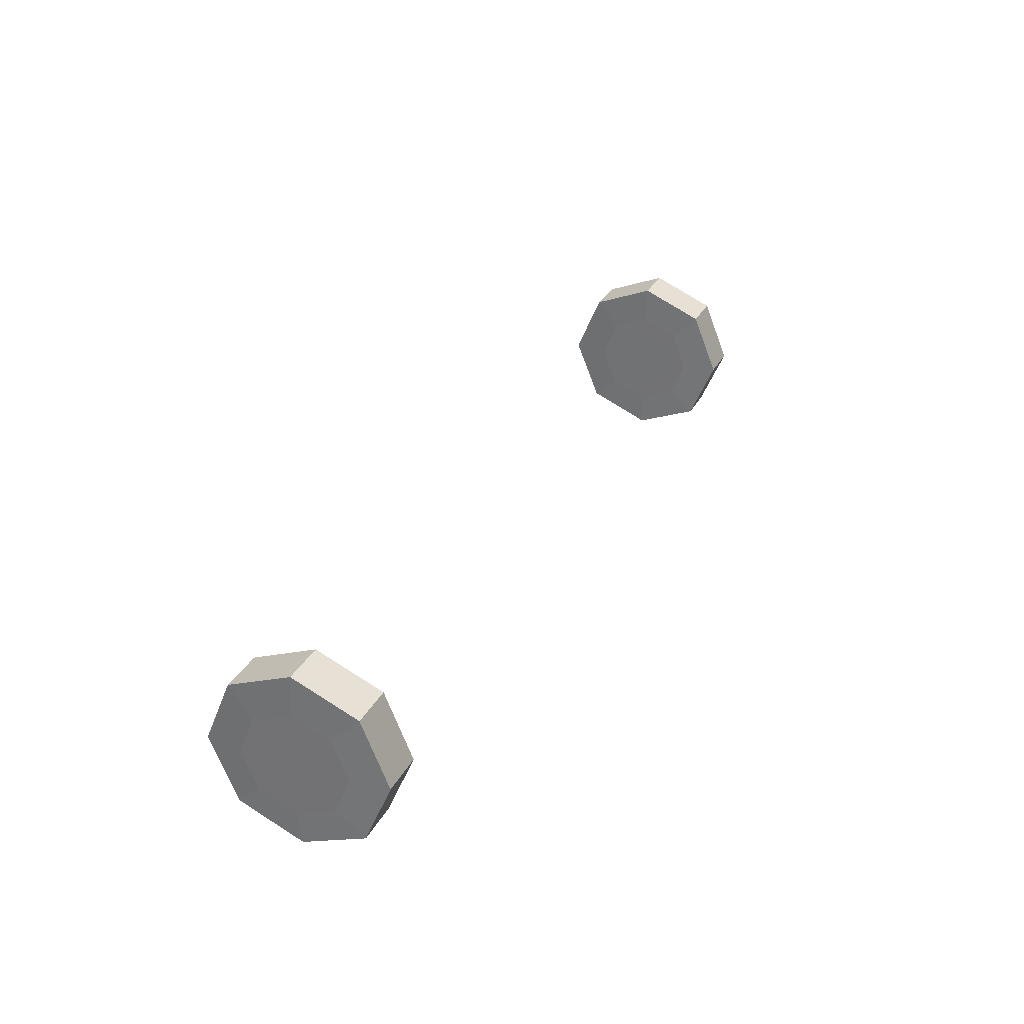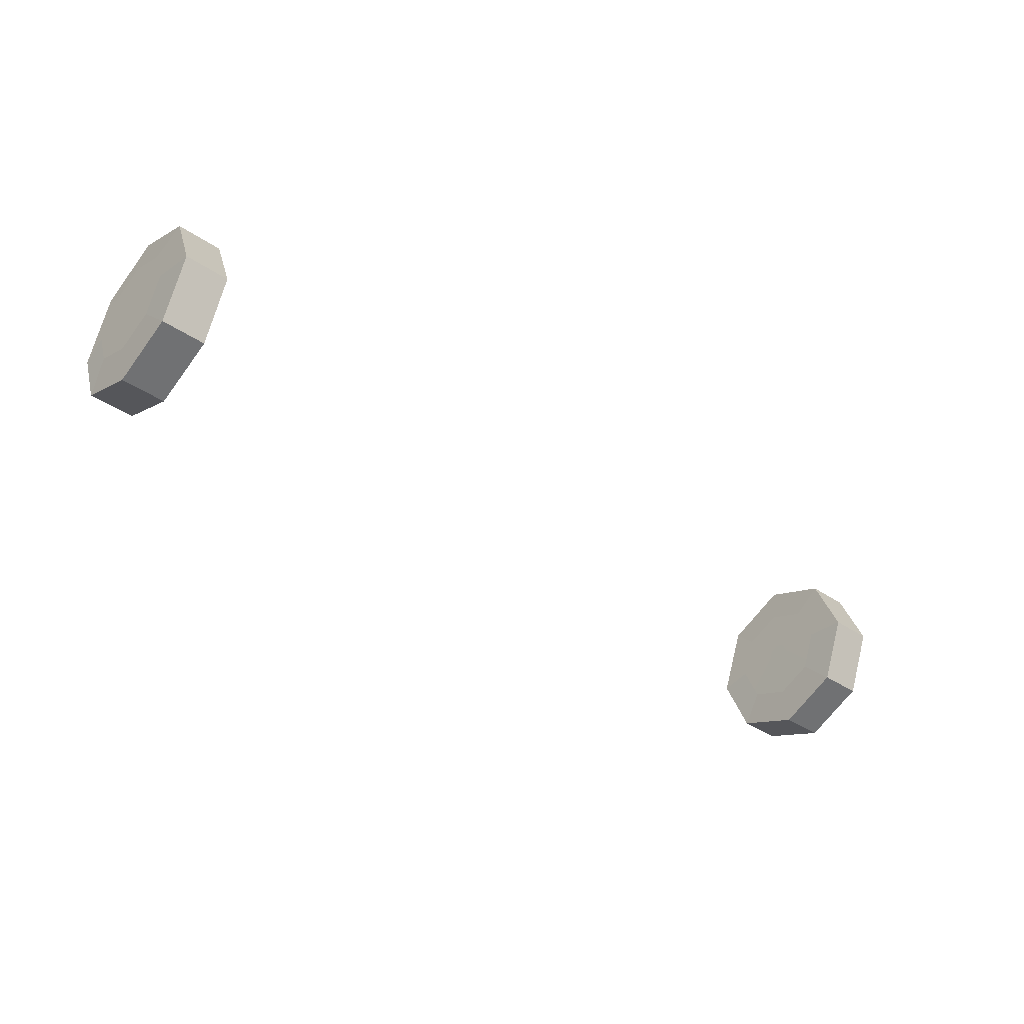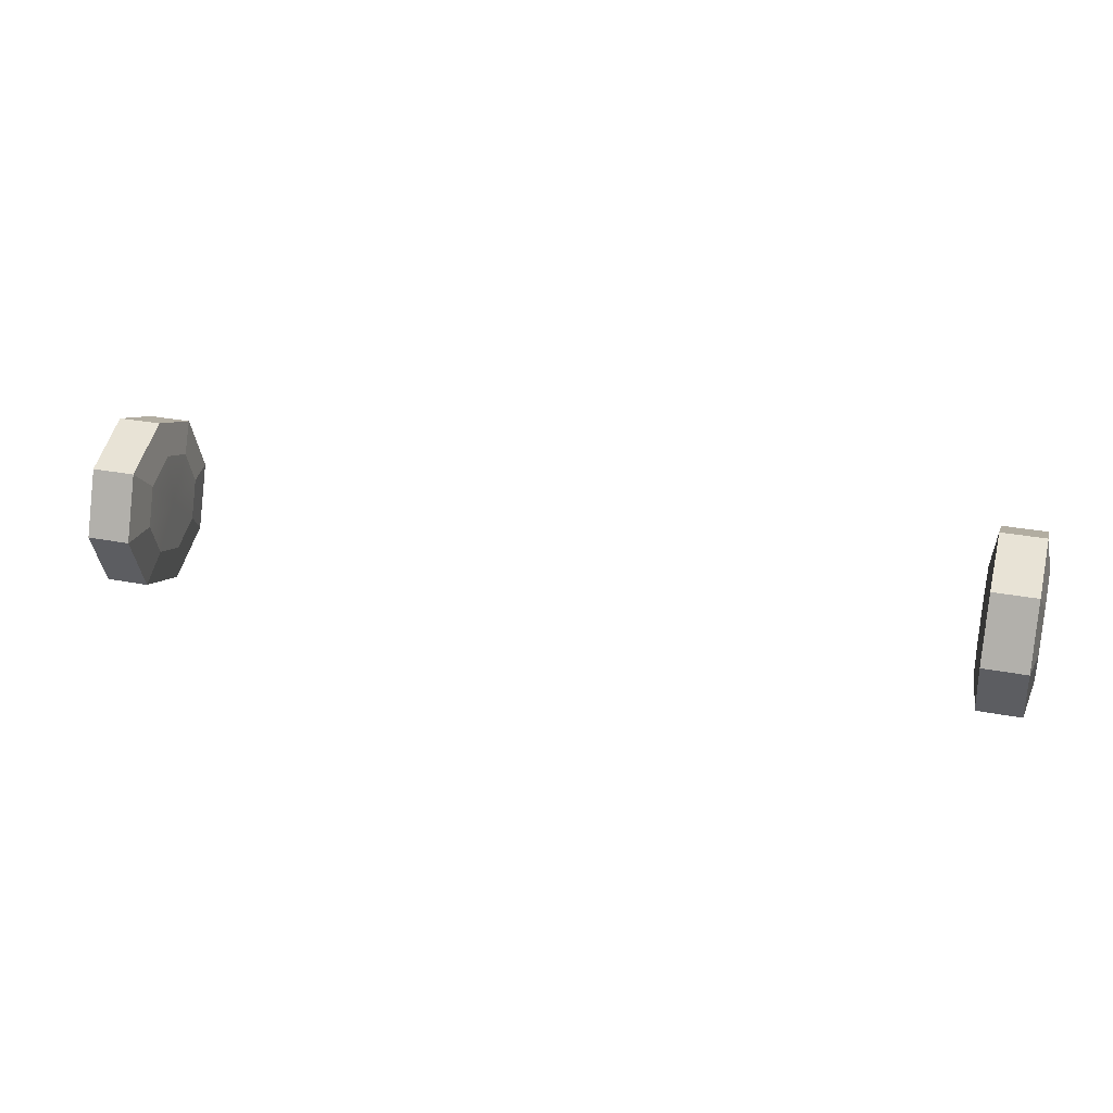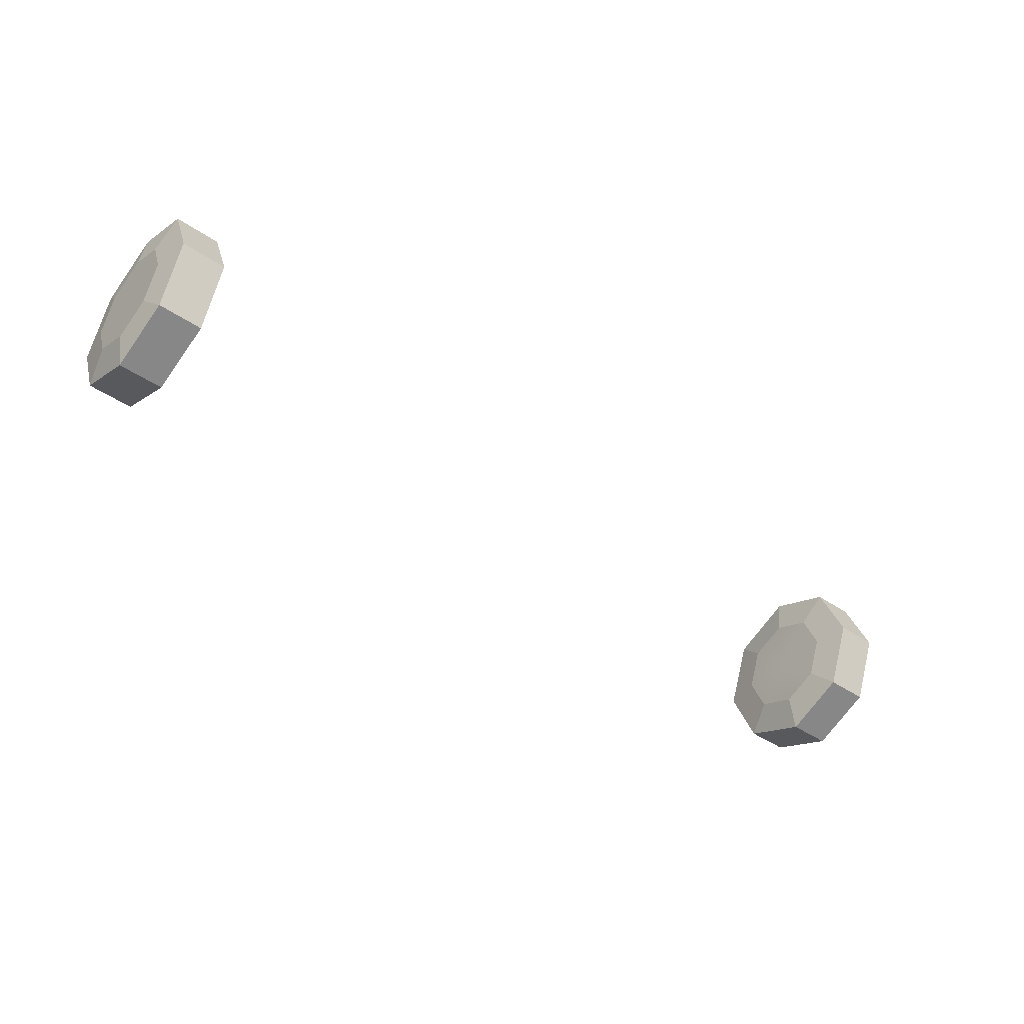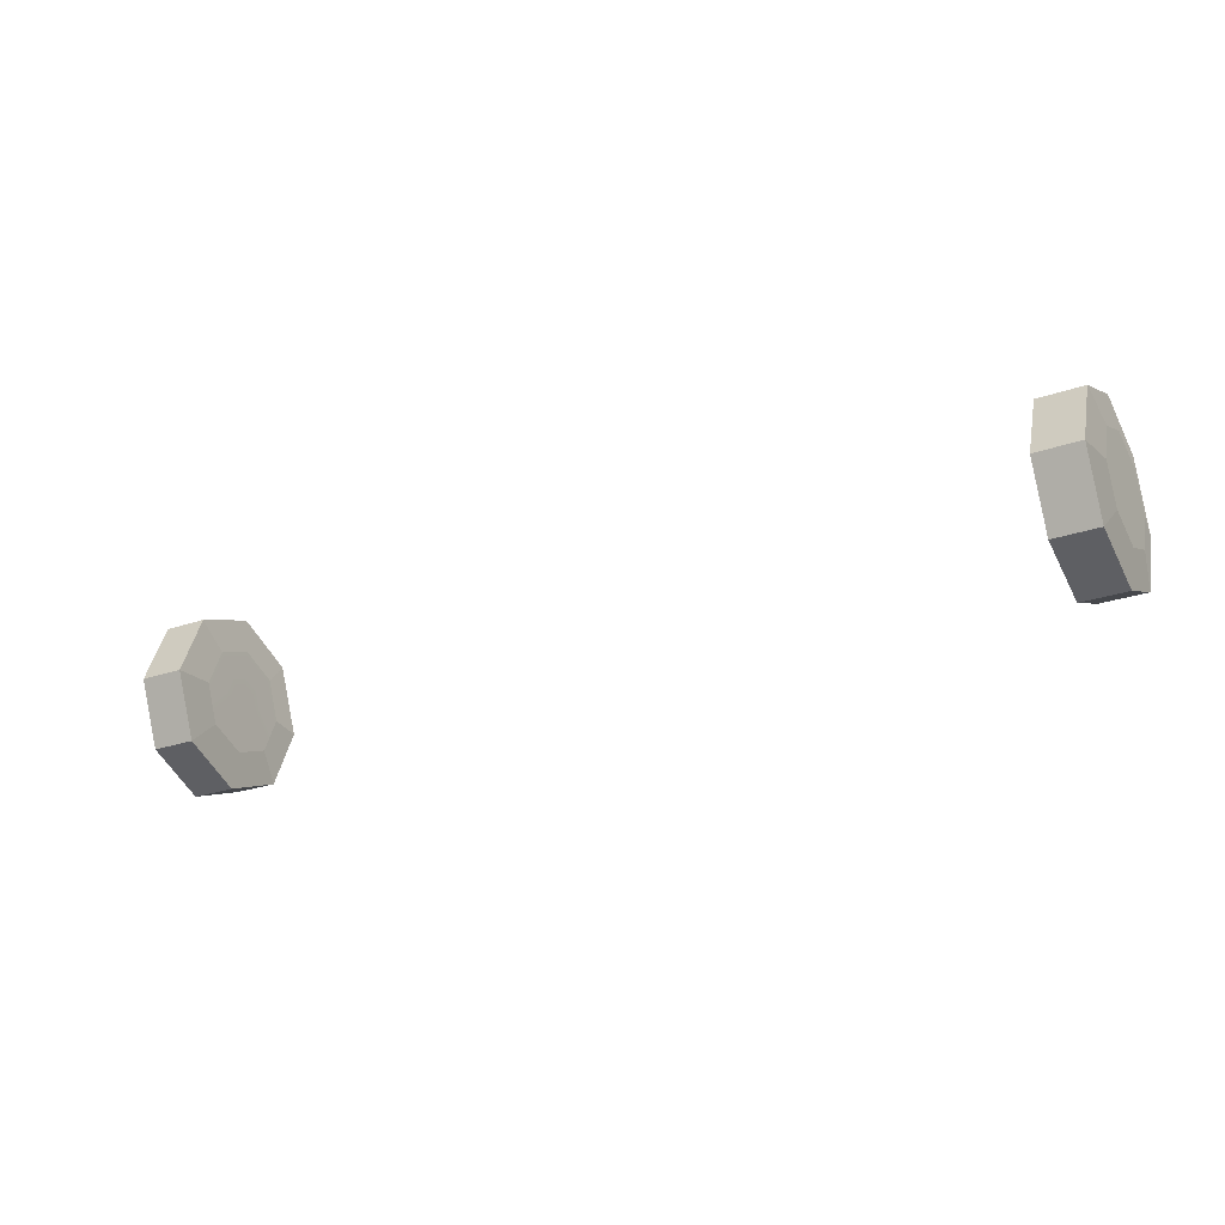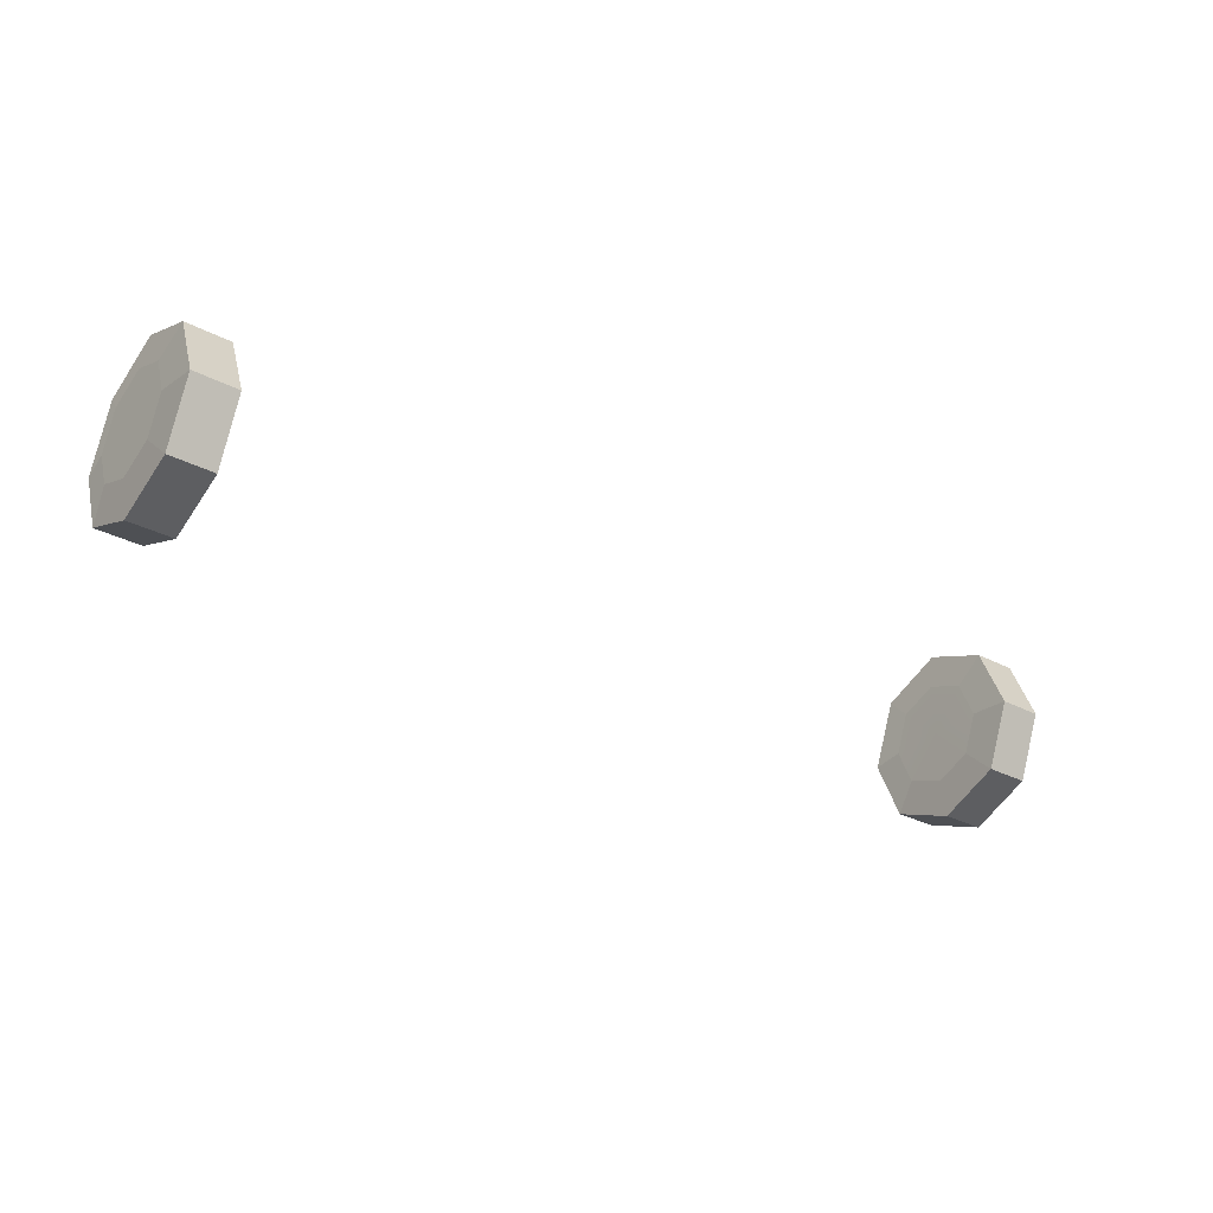
<metadata>
{"format":"obj","ext":"obj","renderer":"f3d","projection":"perspective","resolution":1024,"background":"white","views":[{"elev":30.6,"azim":113.6,"up":"+Z"},{"elev":-39.4,"azim":139.9,"up":"+Y"},{"elev":29.7,"azim":15.8,"up":"+Y"},{"elev":-43.2,"azim":-39.1,"up":"+Z"},{"elev":-26.1,"azim":28.8,"up":"+Y"},{"elev":-31.1,"azim":143.2,"up":"+Y"}]}
</metadata>
<code>
g SM_Prop_Bed_Gurney_Wheels_r
v 0.4353 -0.06613 -0.06613
v 0.481 -0.06613 -0.06613
v 0.481 -0.0004745 -0.09372
v 0.4353 -0.0004745 -0.09372
v 0.4353 -0.0004745 -0.09372
v 0.481 -0.0004745 -0.09372
v 0.481 0.06613 -0.06613
v 0.4353 0.06613 -0.06613
v 0.4353 0.06613 -0.06613
v 0.481 0.06613 -0.06613
v 0.481 0.09372 -0.0004745
v 0.4353 0.09372 -0.0004745
v 0.4353 0.09372 -0.0004745
v 0.481 0.09372 -0.0004745
v 0.481 0.06613 0.06613
v 0.4353 0.06613 0.06613
v 0.4353 0.06613 0.06613
v 0.481 0.06613 0.06613
v 0.481 -0.0004745 0.09372
v 0.4353 -0.0004745 0.09372
v 0.4353 -0.0004745 0.09372
v 0.481 -0.0004745 0.09372
v 0.481 -0.06613 0.06613
v 0.4353 -0.06613 0.06613
v 0.4353 -0.06613 0.06613
v 0.481 -0.06613 0.06613
v 0.481 -0.09372 -0.0004745
v 0.4353 -0.09372 -0.0004745
v 0.4353 -0.09372 -0.0004745
v 0.481 -0.09372 -0.0004745
v 0.481 -0.06613 -0.06613
v 0.4353 -0.06613 -0.06613
v 0.4353 -0.0004745 -0.09372
v 0.4296 -0.0004745 -0.05566
v 0.4296 -0.03948 -0.03948
v 0.4353 -0.06613 -0.06613
v 0.4353 0.06613 -0.06613
v 0.4296 0.03949 -0.03948
v 0.4296 -0.0004745 -0.05566
v 0.4353 -0.0004745 -0.09372
v 0.4353 0.09372 -0.0004745
v 0.4296 0.05566 -0.0004745
v 0.4296 0.03949 -0.03948
v 0.4353 0.06613 -0.06613
v 0.4353 0.06613 0.06613
v 0.4296 0.03949 0.03949
v 0.4296 0.05566 -0.0004745
v 0.4353 0.09372 -0.0004745
v 0.4353 -0.0004745 0.09372
v 0.4296 -0.0004745 0.05566
v 0.4296 0.03949 0.03949
v 0.4353 0.06613 0.06613
v 0.4353 -0.06613 0.06613
v 0.4296 -0.03948 0.03949
v 0.4296 -0.0004745 0.05566
v 0.4353 -0.0004745 0.09372
v 0.4353 -0.09372 -0.0004745
v 0.4296 -0.05566 -0.0004745
v 0.4296 -0.03948 0.03949
v 0.4353 -0.06613 0.06613
v 0.4353 -0.06613 -0.06613
v 0.4296 -0.03948 -0.03948
v 0.4296 -0.05566 -0.0004745
v 0.4353 -0.09372 -0.0004745
v 0.481 -0.06613 -0.06613
v 0.4867 -0.03948 -0.03948
v 0.4867 -0.0004745 -0.05566
v 0.481 -0.0004745 -0.09372
v 0.481 -0.0004745 -0.09372
v 0.4867 -0.0004745 -0.05566
v 0.4867 0.03949 -0.03948
v 0.481 0.06613 -0.06613
v 0.481 0.06613 -0.06613
v 0.4867 0.03949 -0.03948
v 0.4867 0.05566 -0.0004745
v 0.481 0.09372 -0.0004745
v 0.481 0.09372 -0.0004745
v 0.4867 0.05566 -0.0004745
v 0.4867 0.03949 0.03949
v 0.481 0.06613 0.06613
v 0.481 0.06613 0.06613
v 0.4867 0.03949 0.03949
v 0.4867 -0.0004745 0.05566
v 0.481 -0.0004745 0.09372
v 0.481 -0.0004745 0.09372
v 0.4867 -0.0004745 0.05566
v 0.4867 -0.03948 0.03949
v 0.481 -0.06613 0.06613
v 0.481 -0.06613 0.06613
v 0.4867 -0.03948 0.03949
v 0.4867 -0.05566 -0.0004745
v 0.481 -0.09372 -0.0004745
v 0.481 -0.09372 -0.0004745
v 0.4867 -0.05566 -0.0004745
v 0.4867 -0.03948 -0.03948
v 0.481 -0.06613 -0.06613
v -0.4353 -0.06613 0.06613
v -0.481 -0.06613 0.06613
v -0.481 -0.0004745 0.09372
v -0.4353 -0.0004745 0.09372
v -0.4353 -0.0004745 0.09372
v -0.481 -0.0004745 0.09372
v -0.481 0.06613 0.06613
v -0.4353 0.06613 0.06613
v -0.4353 0.06613 0.06613
v -0.481 0.06613 0.06613
v -0.481 0.09372 -0.0004745
v -0.4353 0.09372 -0.0004745
v -0.4353 0.09372 -0.0004745
v -0.481 0.09372 -0.0004745
v -0.481 0.06613 -0.06613
v -0.4353 0.06613 -0.06613
v -0.4353 0.06613 -0.06613
v -0.481 0.06613 -0.06613
v -0.481 -0.0004745 -0.09372
v -0.4353 -0.0004745 -0.09372
v -0.4353 -0.0004745 -0.09372
v -0.481 -0.0004745 -0.09372
v -0.481 -0.06613 -0.06613
v -0.4353 -0.06613 -0.06613
v -0.4353 -0.06613 -0.06613
v -0.481 -0.06613 -0.06613
v -0.481 -0.09372 -0.0004745
v -0.4353 -0.09372 -0.0004745
v -0.4353 -0.09372 -0.0004745
v -0.481 -0.09372 -0.0004745
v -0.481 -0.06613 0.06613
v -0.4353 -0.06613 0.06613
v -0.4353 -0.0004745 0.09372
v -0.4296 -0.0004745 0.05566
v -0.4296 -0.03948 0.03949
v -0.4353 -0.06613 0.06613
v -0.4353 0.06613 0.06613
v -0.4296 0.03949 0.03949
v -0.4296 -0.0004745 0.05566
v -0.4353 -0.0004745 0.09372
v -0.4353 0.09372 -0.0004745
v -0.4296 0.05566 -0.0004745
v -0.4296 0.03949 0.03949
v -0.4353 0.06613 0.06613
v -0.4353 0.06613 -0.06613
v -0.4296 0.03949 -0.03948
v -0.4296 0.05566 -0.0004745
v -0.4353 0.09372 -0.0004745
v -0.4353 -0.0004745 -0.09372
v -0.4296 -0.0004745 -0.05566
v -0.4296 0.03949 -0.03948
v -0.4353 0.06613 -0.06613
v -0.4353 -0.06613 -0.06613
v -0.4296 -0.03948 -0.03948
v -0.4296 -0.0004745 -0.05566
v -0.4353 -0.0004745 -0.09372
v -0.4353 -0.09372 -0.0004745
v -0.4296 -0.05566 -0.0004745
v -0.4296 -0.03948 -0.03948
v -0.4353 -0.06613 -0.06613
v -0.4353 -0.06613 0.06613
v -0.4296 -0.03948 0.03949
v -0.4296 -0.05566 -0.0004745
v -0.4353 -0.09372 -0.0004745
v -0.481 -0.06613 0.06613
v -0.4867 -0.03948 0.03949
v -0.4867 -0.0004745 0.05566
v -0.481 -0.0004745 0.09372
v -0.481 -0.0004745 0.09372
v -0.4867 -0.0004745 0.05566
v -0.4867 0.03949 0.03949
v -0.481 0.06613 0.06613
v -0.481 0.06613 0.06613
v -0.4867 0.03949 0.03949
v -0.4867 0.05566 -0.0004745
v -0.481 0.09372 -0.0004745
v -0.481 0.09372 -0.0004745
v -0.4867 0.05566 -0.0004745
v -0.4867 0.03949 -0.03948
v -0.481 0.06613 -0.06613
v -0.481 0.06613 -0.06613
v -0.4867 0.03949 -0.03948
v -0.4867 -0.0004745 -0.05566
v -0.481 -0.0004745 -0.09372
v -0.481 -0.0004745 -0.09372
v -0.4867 -0.0004745 -0.05566
v -0.4867 -0.03948 -0.03948
v -0.481 -0.06613 -0.06613
v -0.481 -0.06613 -0.06613
v -0.4867 -0.03948 -0.03948
v -0.4867 -0.05566 -0.0004745
v -0.481 -0.09372 -0.0004745
v -0.481 -0.09372 -0.0004745
v -0.4867 -0.05566 -0.0004745
v -0.4867 -0.03948 0.03949
v -0.481 -0.06613 0.06613
v -0.4867 -0.03948 -0.03948
v -0.4867 -0.0004745 -0.0004745
v -0.4867 -0.05566 -0.0004745
v -0.4867 -0.0004745 -0.05566
v -0.4867 -0.03948 0.03949
v -0.4867 0.03949 -0.03948
v -0.4867 -0.0004745 0.05566
v -0.4867 0.05566 -0.0004745
v -0.4867 0.03949 0.03949
v -0.4296 -0.05566 -0.0004745
v -0.4296 -0.0004745 -0.0004745
v -0.4296 -0.03948 -0.03948
v -0.4296 -0.03948 0.03949
v -0.4296 -0.0004745 -0.05566
v -0.4296 -0.0004745 0.05566
v -0.4296 0.03949 -0.03948
v -0.4296 0.03949 0.03949
v -0.4296 0.05566 -0.0004745
v 0.4867 -0.03948 0.03949
v 0.4867 -0.0004745 -0.0004745
v 0.4867 -0.05566 -0.0004745
v 0.4867 -0.0004745 0.05566
v 0.4867 -0.03948 -0.03948
v 0.4867 0.03949 0.03949
v 0.4867 -0.0004745 -0.05566
v 0.4867 0.05566 -0.0004745
v 0.4867 0.03949 -0.03948
v 0.4296 -0.05566 -0.0004745
v 0.4296 -0.0004745 -0.0004745
v 0.4296 -0.03948 0.03949
v 0.4296 -0.03948 -0.03948
v 0.4296 -0.0004745 0.05566
v 0.4296 -0.0004745 -0.05566
v 0.4296 0.03949 0.03949
v 0.4296 0.03949 -0.03948
v 0.4296 0.05566 -0.0004745
g SM_Prop_Bed_Gurney_Wheels_r_0
f 3 2 1
f 4 3 1
f 7 6 5
f 8 7 5
f 11 10 9
f 12 11 9
f 15 14 13
f 16 15 13
f 19 18 17
f 20 19 17
f 23 22 21
f 24 23 21
f 27 26 25
f 28 27 25
f 31 30 29
f 32 31 29
f 35 34 33
f 36 35 33
f 39 38 37
f 40 39 37
f 43 42 41
f 44 43 41
f 47 46 45
f 48 47 45
f 51 50 49
f 52 51 49
f 55 54 53
f 56 55 53
f 59 58 57
f 60 59 57
f 63 62 61
f 64 63 61
f 67 66 65
f 68 67 65
f 71 70 69
f 72 71 69
f 75 74 73
f 76 75 73
f 79 78 77
f 80 79 77
f 83 82 81
f 84 83 81
f 87 86 85
f 88 87 85
f 91 90 89
f 92 91 89
f 95 94 93
f 96 95 93
f 99 98 97
f 100 99 97
f 103 102 101
f 104 103 101
f 107 106 105
f 108 107 105
f 111 110 109
f 112 111 109
f 115 114 113
f 116 115 113
f 119 118 117
f 120 119 117
f 123 122 121
f 124 123 121
f 127 126 125
f 128 127 125
f 131 130 129
f 132 131 129
f 135 134 133
f 136 135 133
f 139 138 137
f 140 139 137
f 143 142 141
f 144 143 141
f 147 146 145
f 148 147 145
f 151 150 149
f 152 151 149
f 155 154 153
f 156 155 153
f 159 158 157
f 160 159 157
f 163 162 161
f 164 163 161
f 167 166 165
f 168 167 165
f 171 170 169
f 172 171 169
f 175 174 173
f 176 175 173
f 179 178 177
f 180 179 177
f 183 182 181
f 184 183 181
f 187 186 185
f 188 187 185
f 191 190 189
f 192 191 189
f 195 194 193
f 193 194 196
f 197 194 195
f 196 194 198
f 199 194 197
f 198 194 200
f 201 194 199
f 200 194 201
f 204 203 202
f 202 203 205
f 206 203 204
f 205 203 207
f 208 203 206
f 207 203 209
f 210 203 208
f 209 203 210
f 213 212 211
f 211 212 214
f 215 212 213
f 214 212 216
f 217 212 215
f 216 212 218
f 219 212 217
f 218 212 219
f 222 221 220
f 220 221 223
f 224 221 222
f 223 221 225
f 226 221 224
f 225 221 227
f 228 221 226
f 227 221 228

</code>
